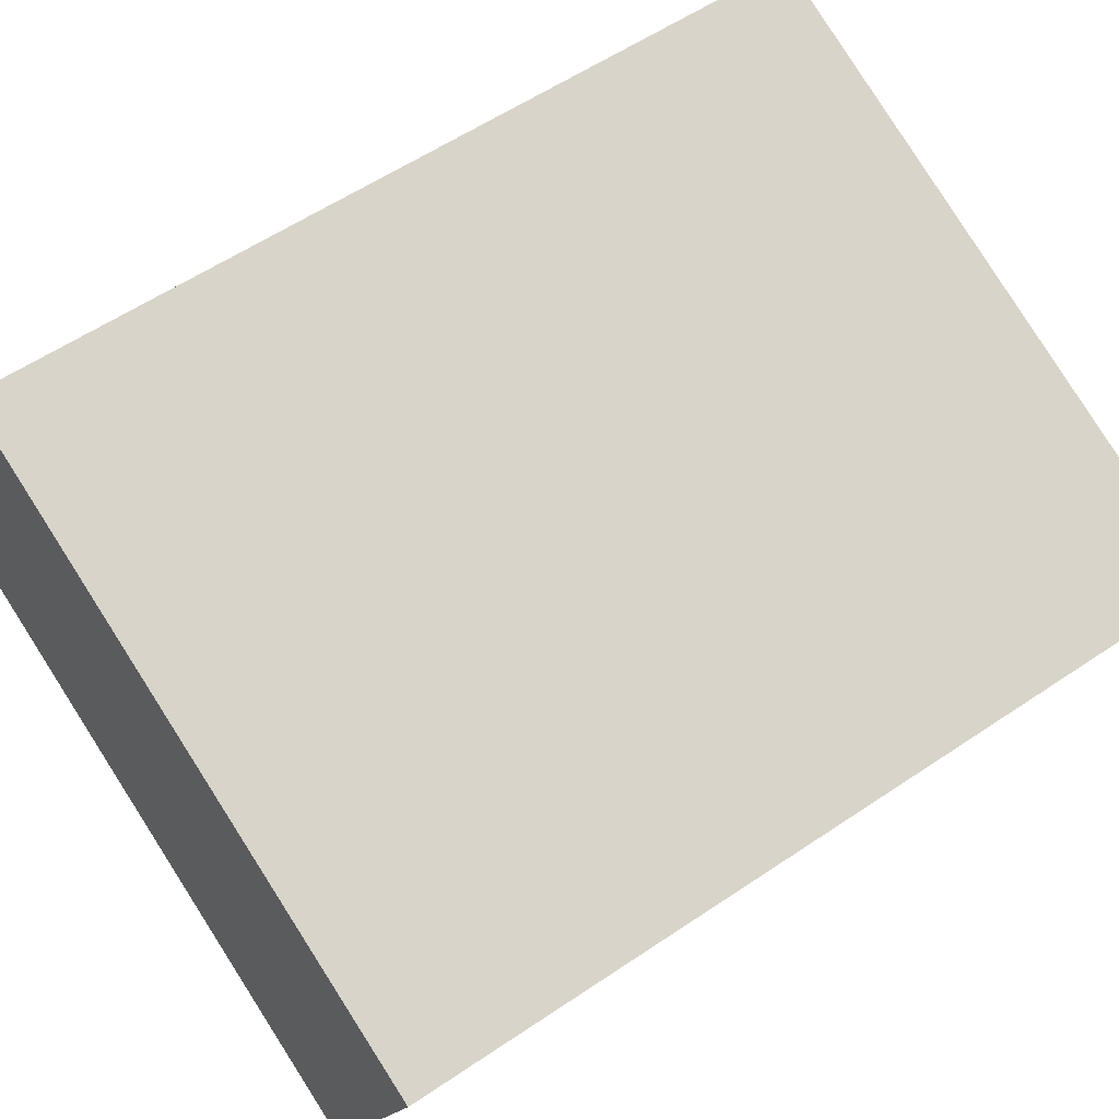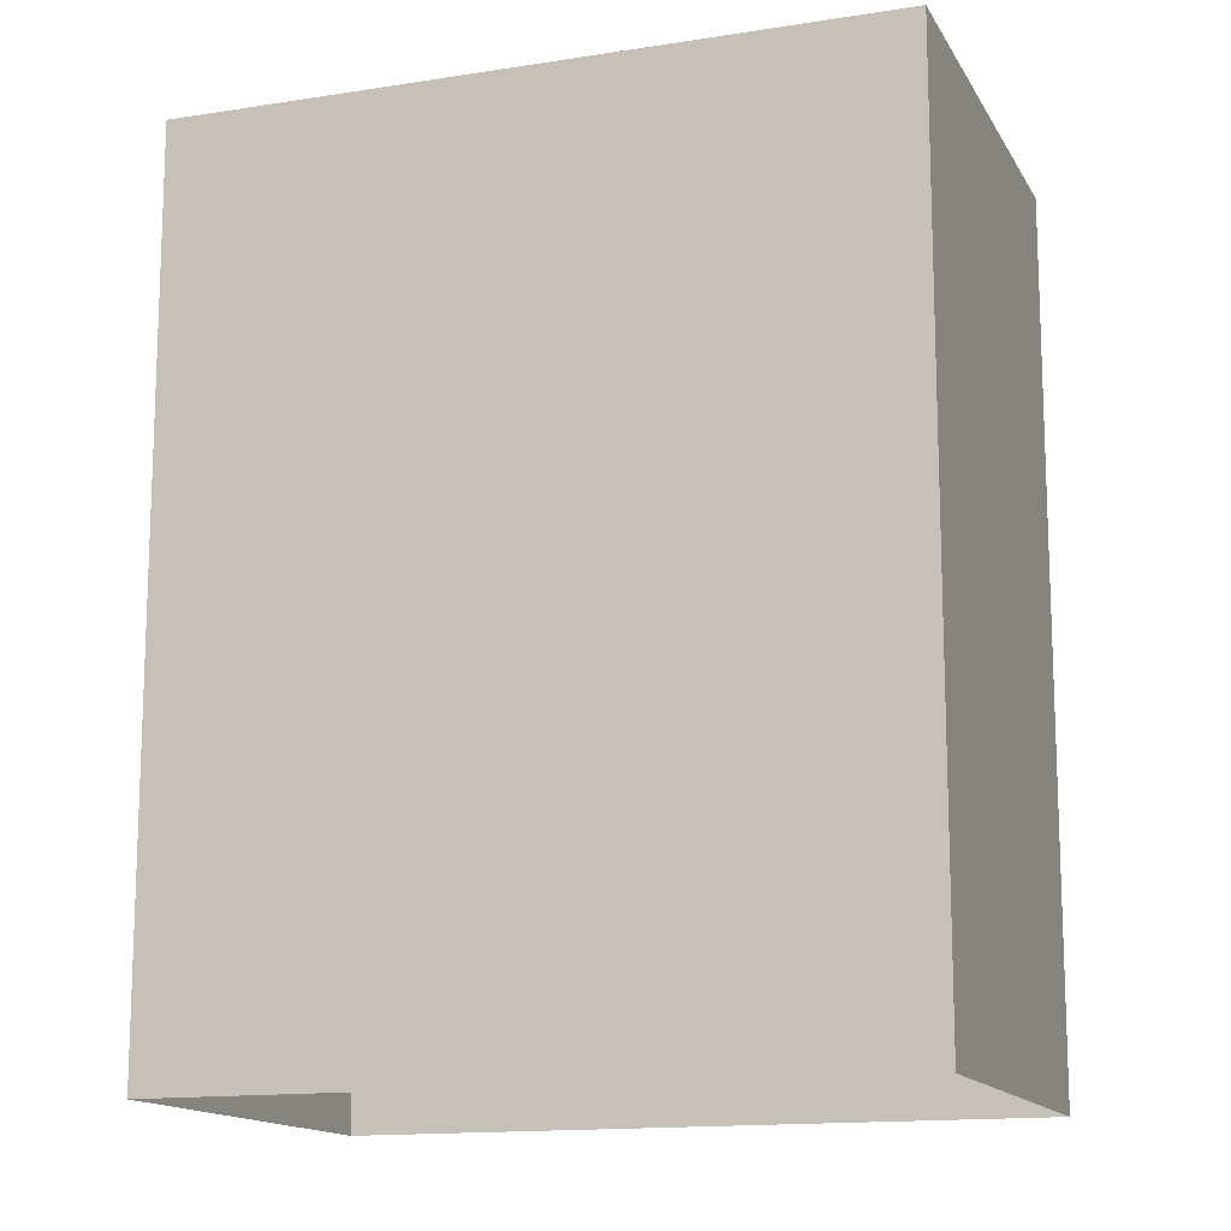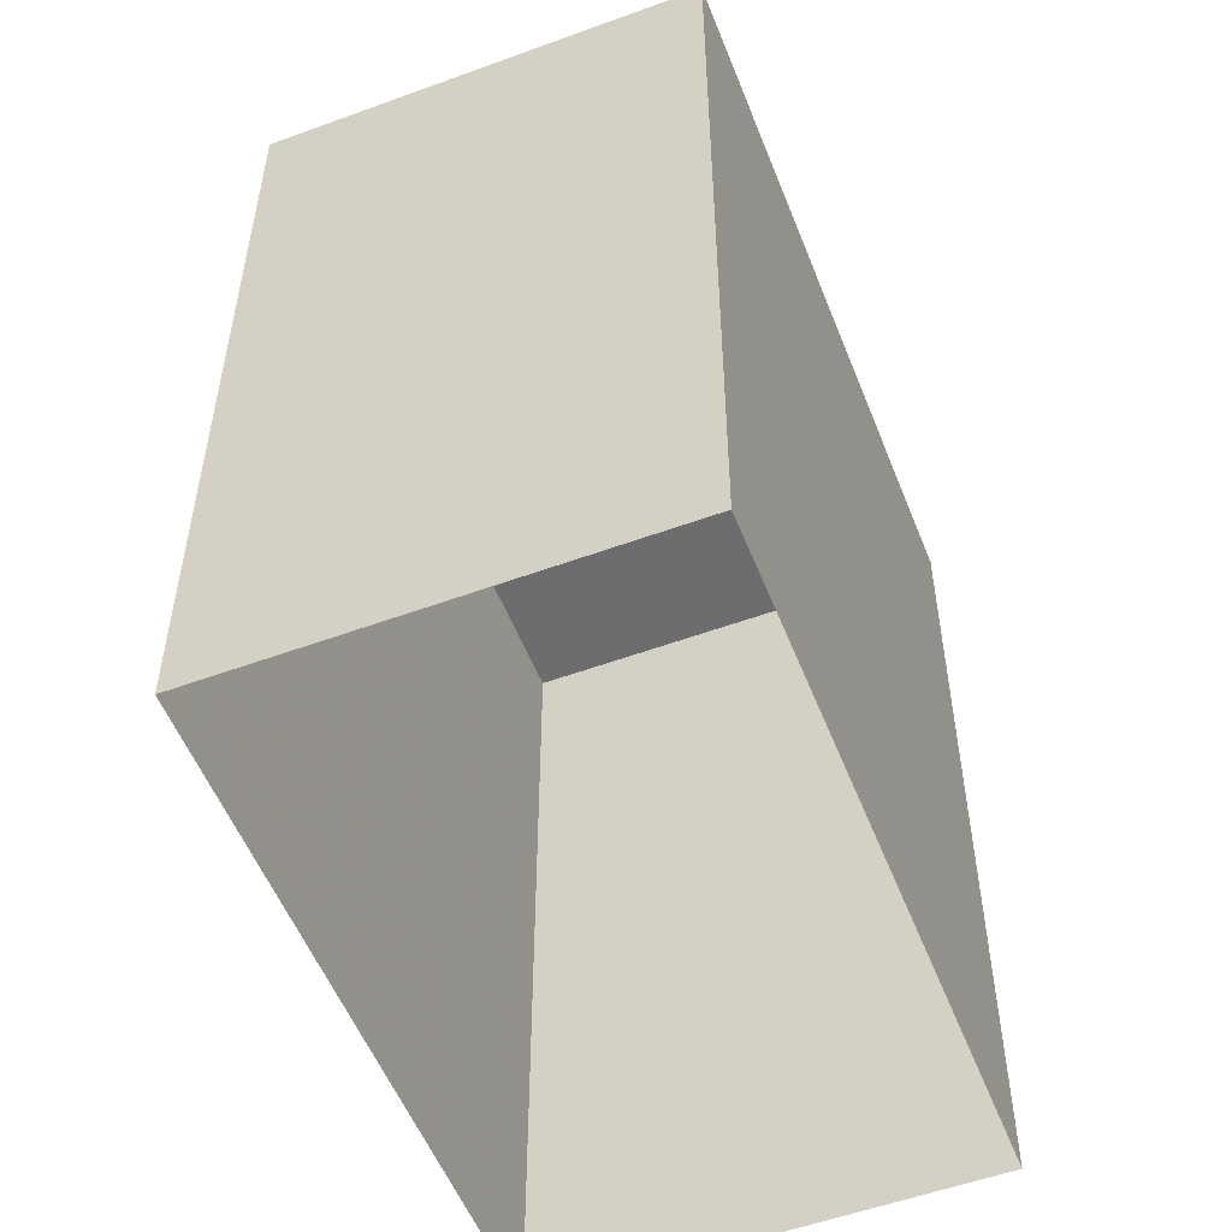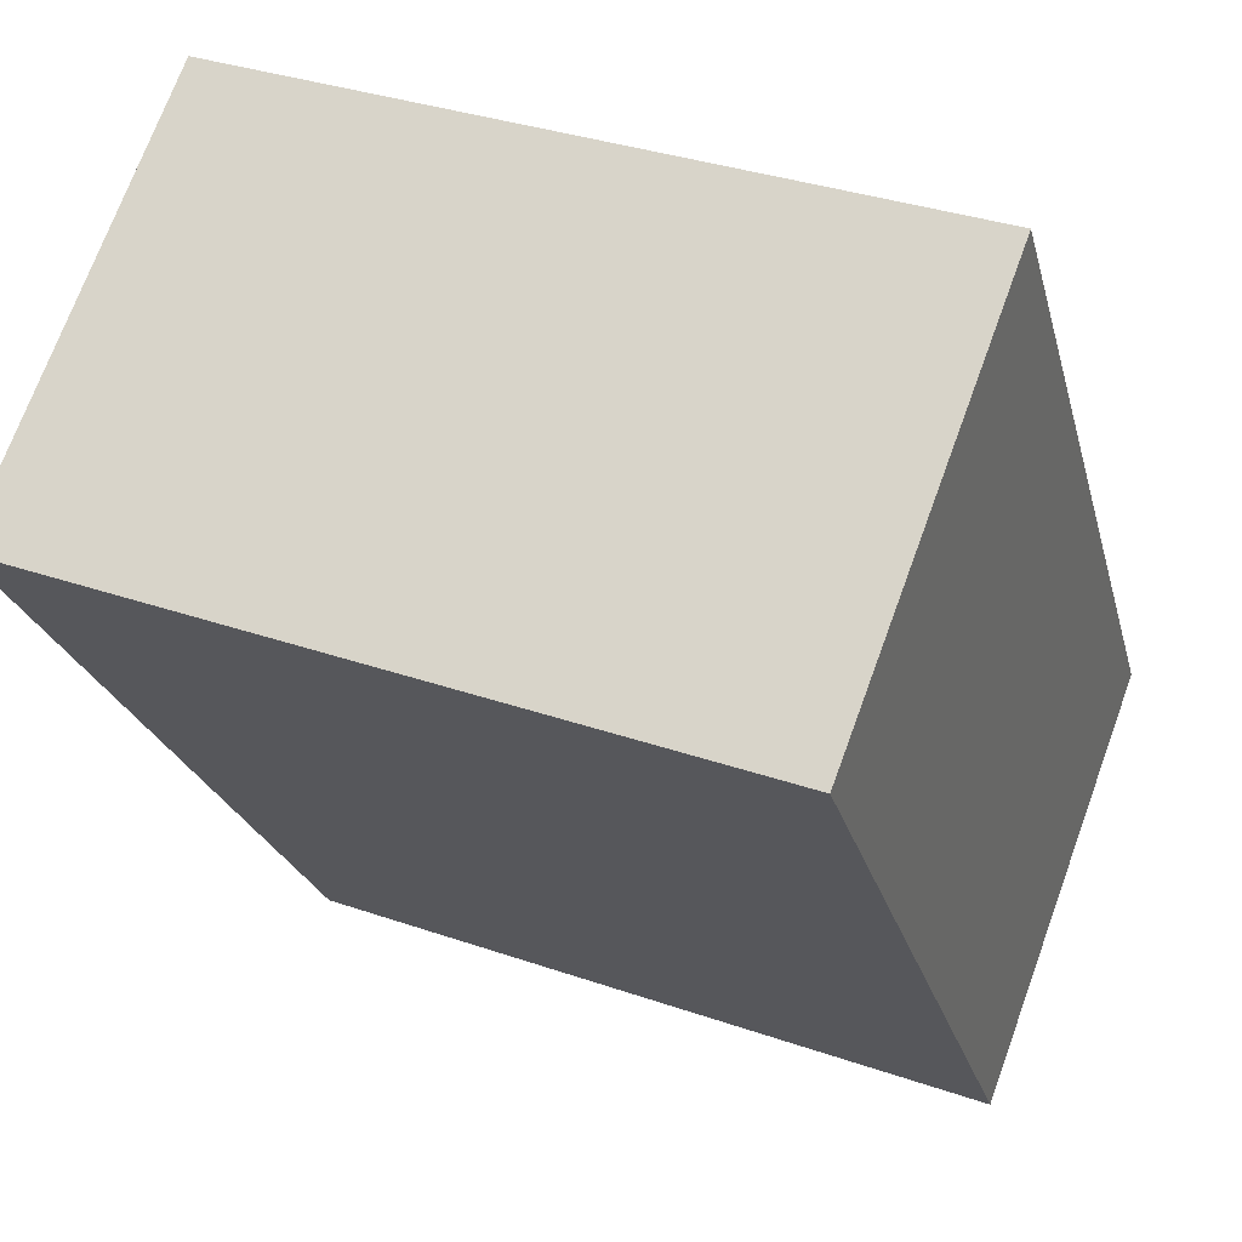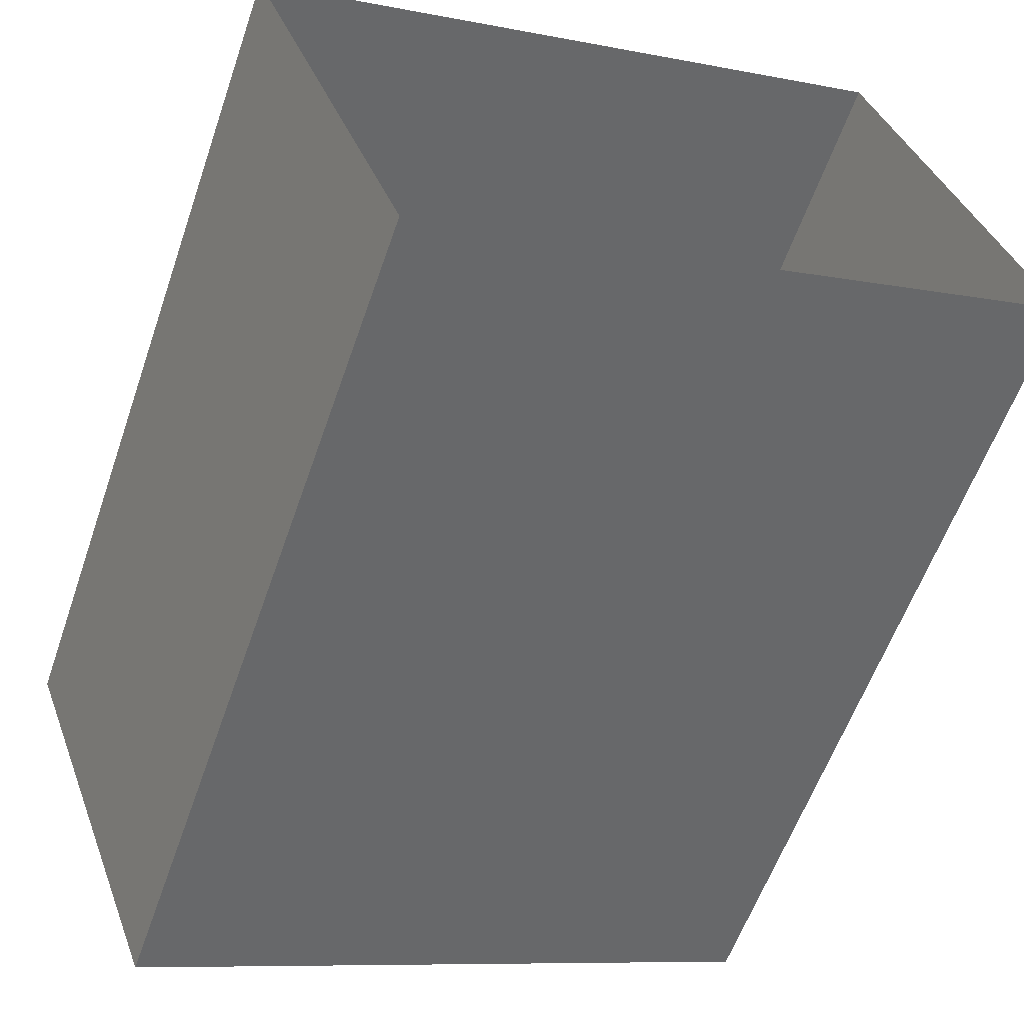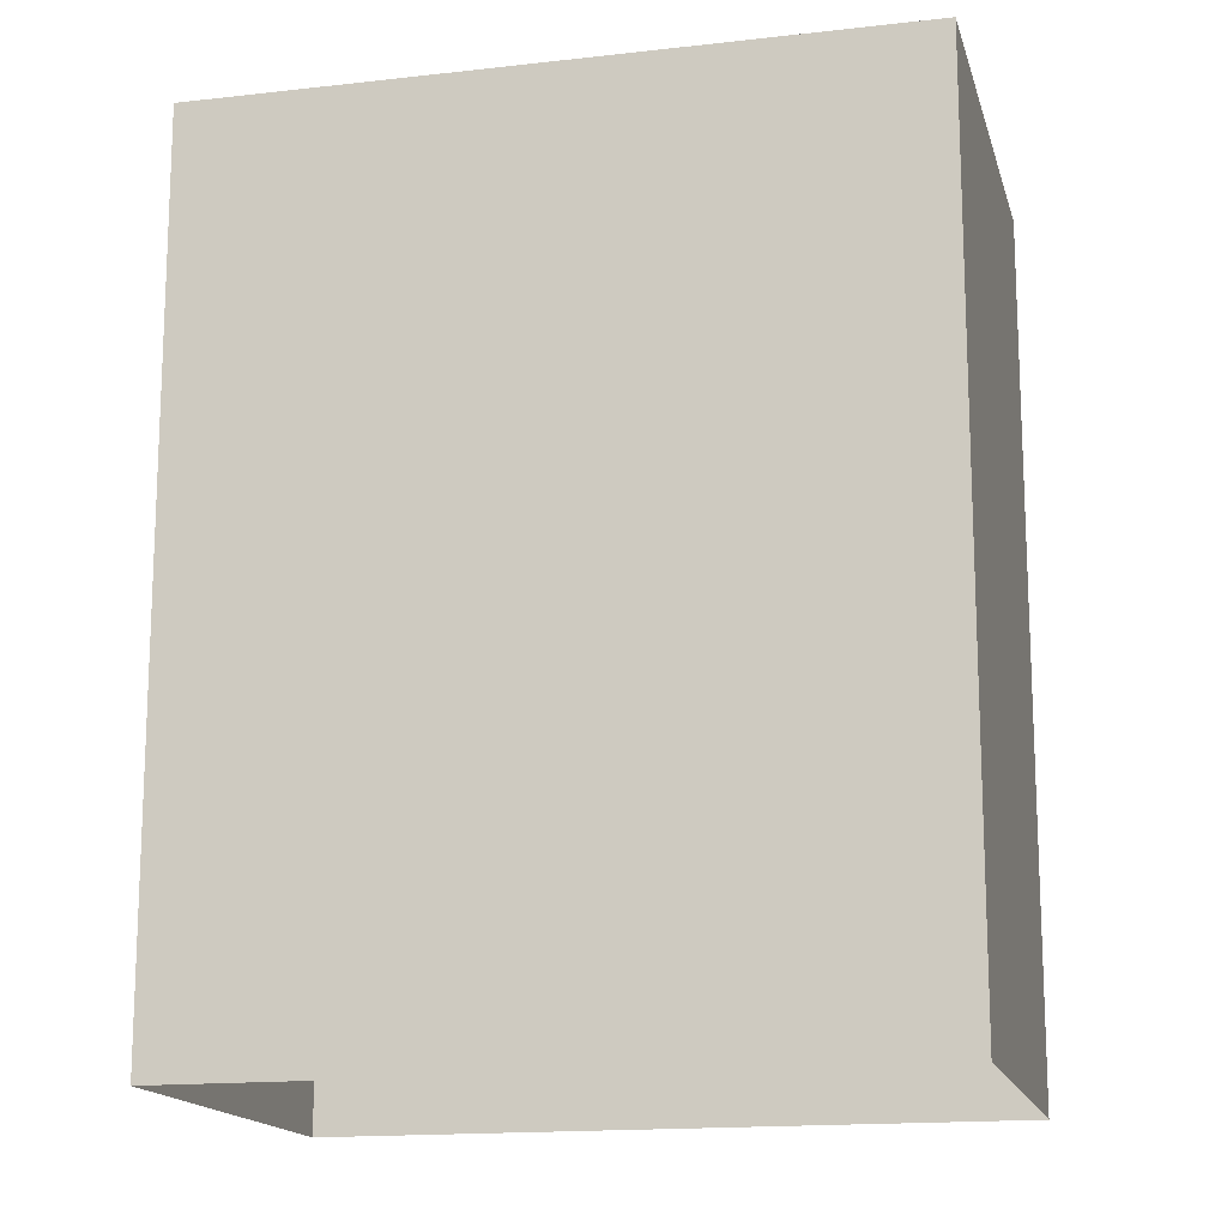
<metadata>
{"format":"obj","ext":"obj","renderer":"f3d","projection":"perspective","resolution":1024,"background":"white","views":[{"elev":57.7,"azim":54.9,"up":"+Y"},{"elev":-14.1,"azim":178.8,"up":"+Z"},{"elev":-54.1,"azim":-89.4,"up":"+Z"},{"elev":-23.1,"azim":13.4,"up":"+Y"},{"elev":-58.3,"azim":161.0,"up":"+Y"},{"elev":-15.6,"azim":173.0,"up":"+Z"}]}
</metadata>
<code>
v 1.293e+04 -1.543e+04 21.8
v 1.292e+04 -1.542e+04 21.8
v 1.293e+04 -1.542e+04 21.8
v 1.292e+04 -1.542e+04 21.8
v 1.292e+04 -1.542e+04 25.34
v 1.293e+04 -1.543e+04 25.34
v 1.293e+04 -1.542e+04 25.34
v 1.292e+04 -1.542e+04 25.34
f 1 2 3
f 1 4 2
f 5 6 7
f 5 8 6
f 6 1 3
f 7 6 3
f 8 4 1
f 6 8 1
f 8 2 4
f 8 5 2
f 5 3 2
f 5 7 3

</code>
